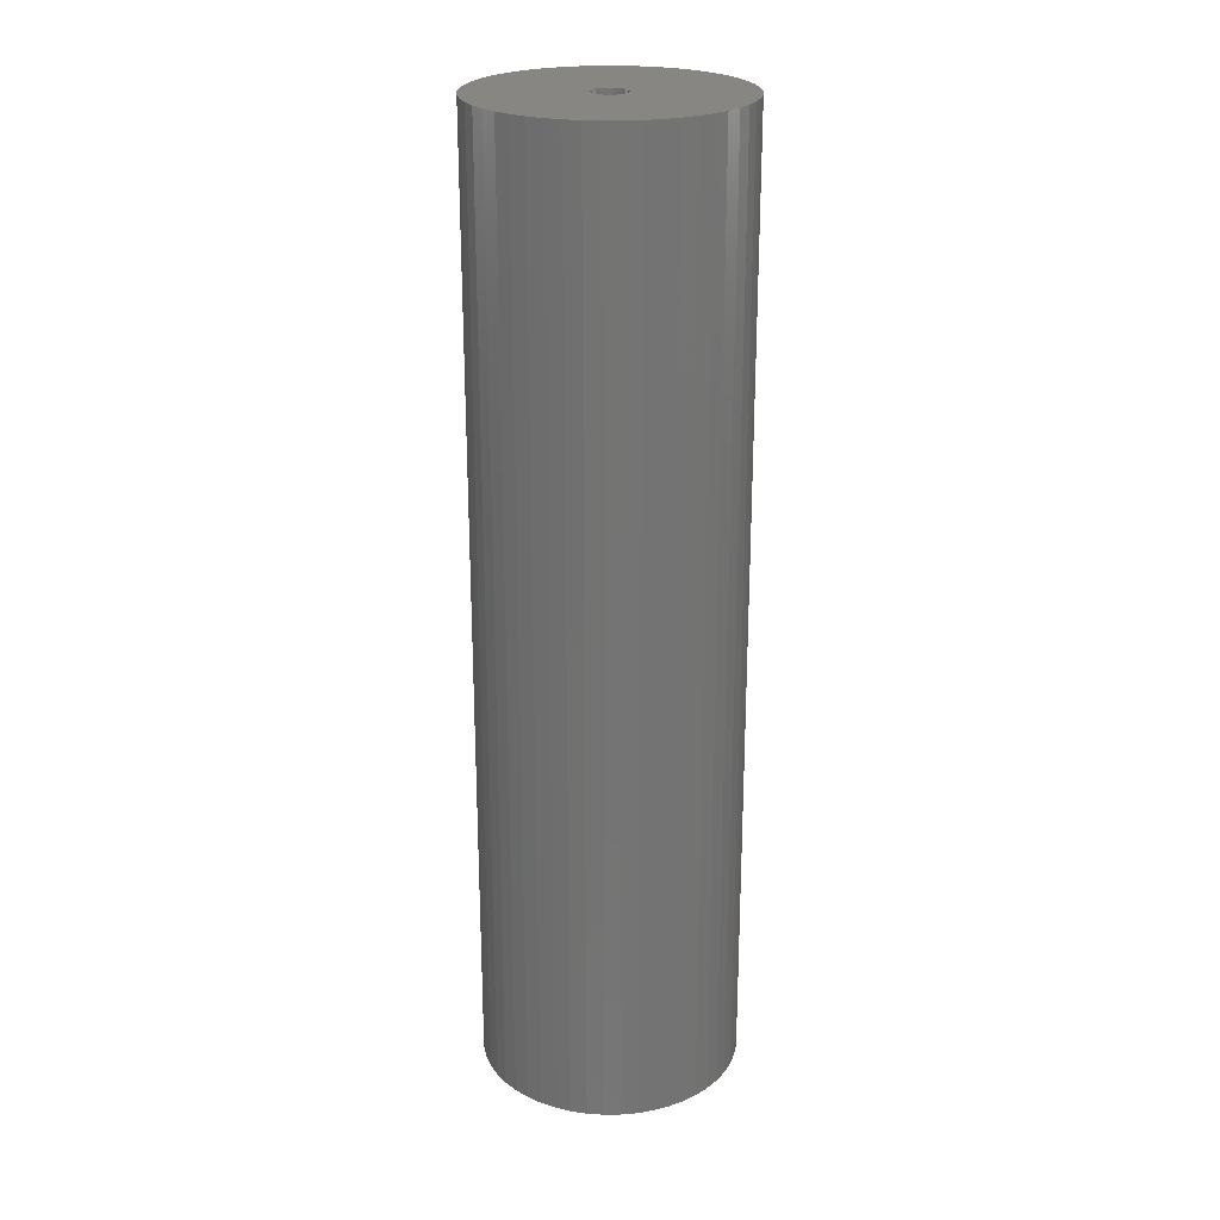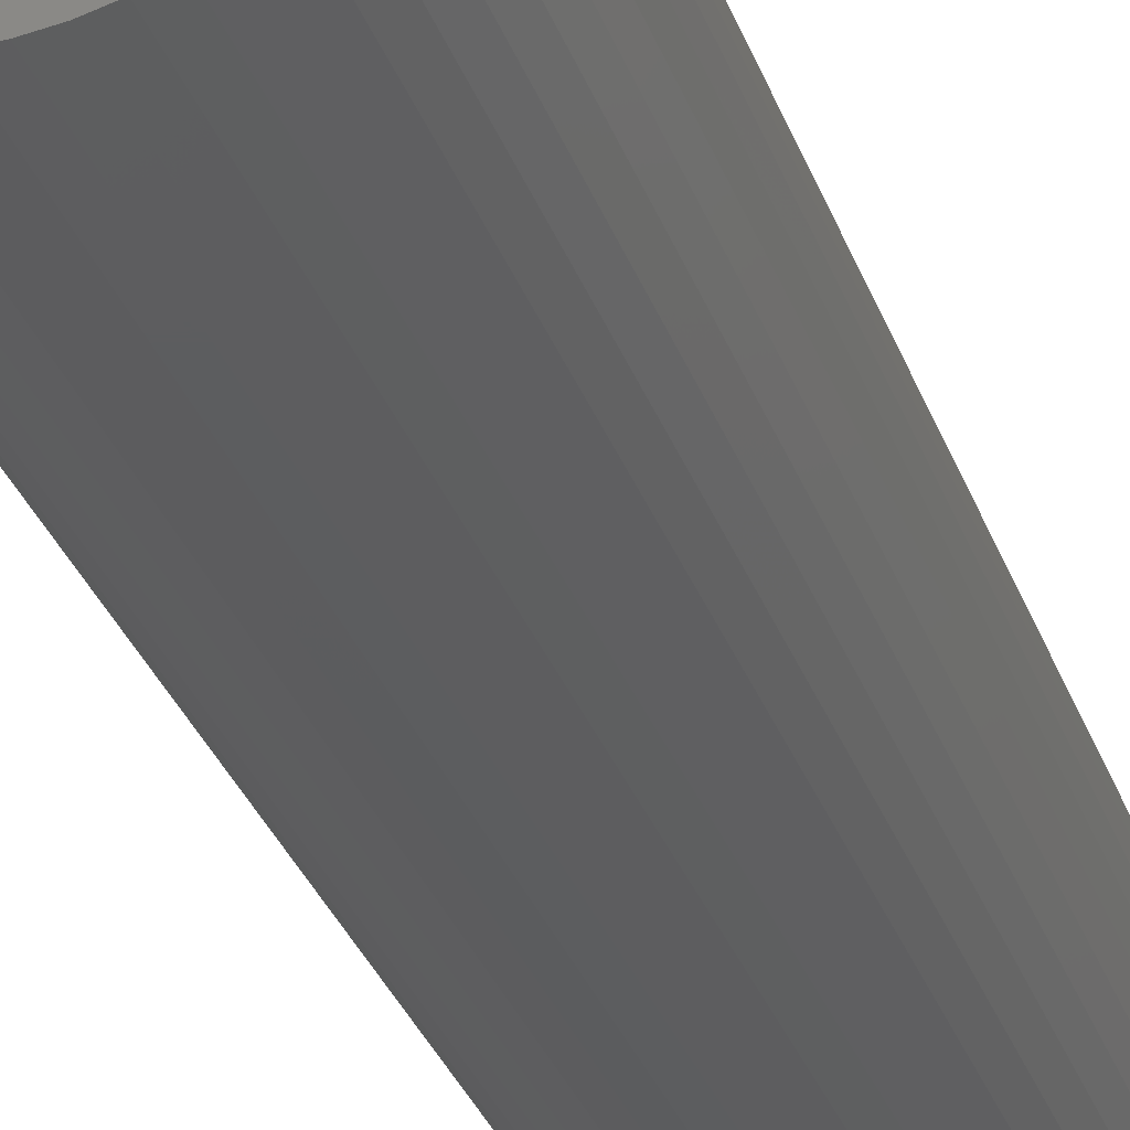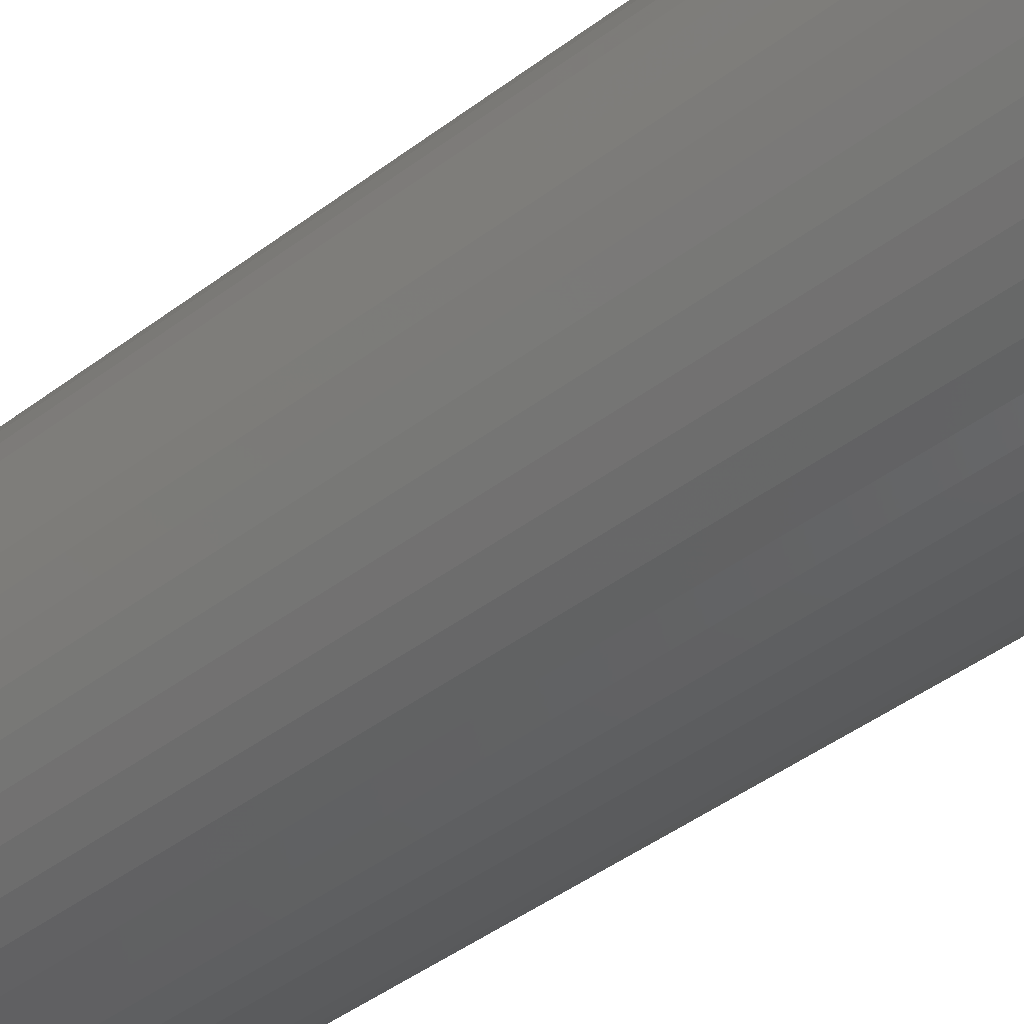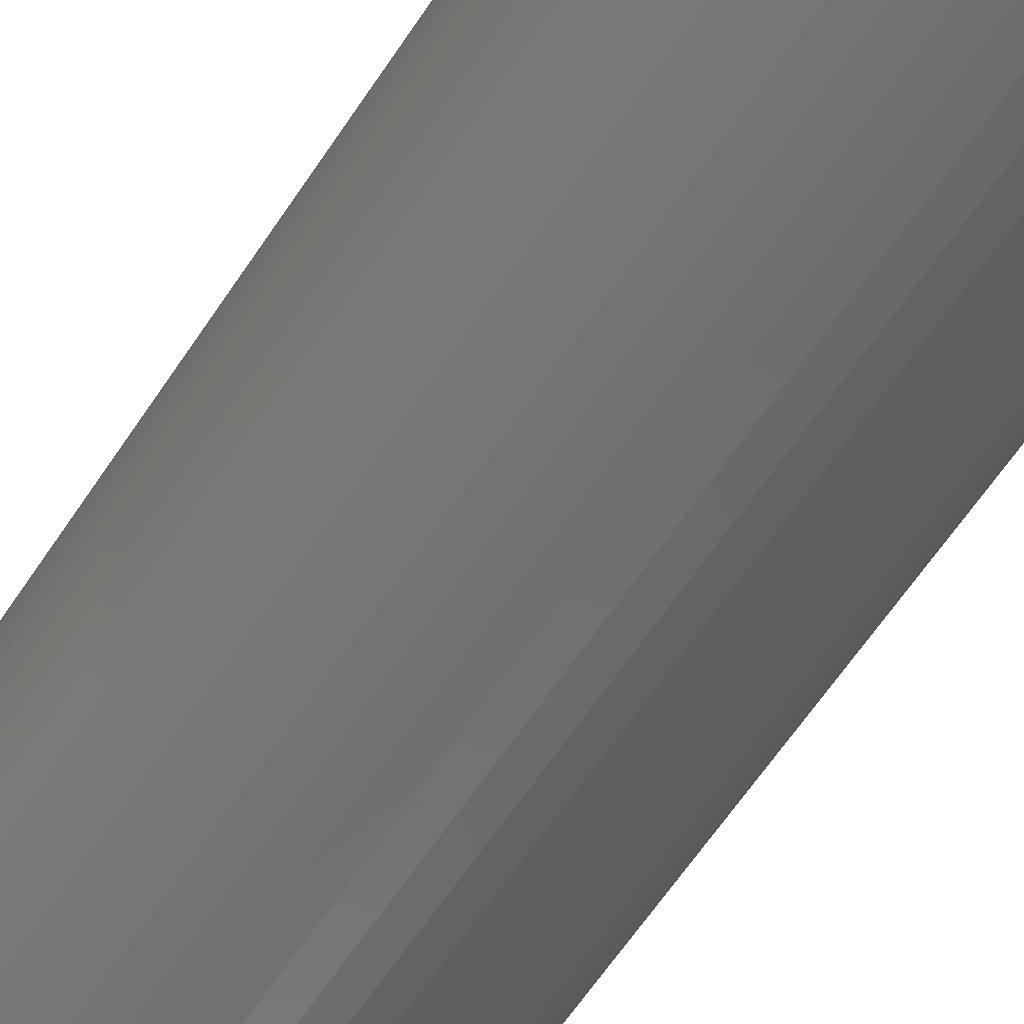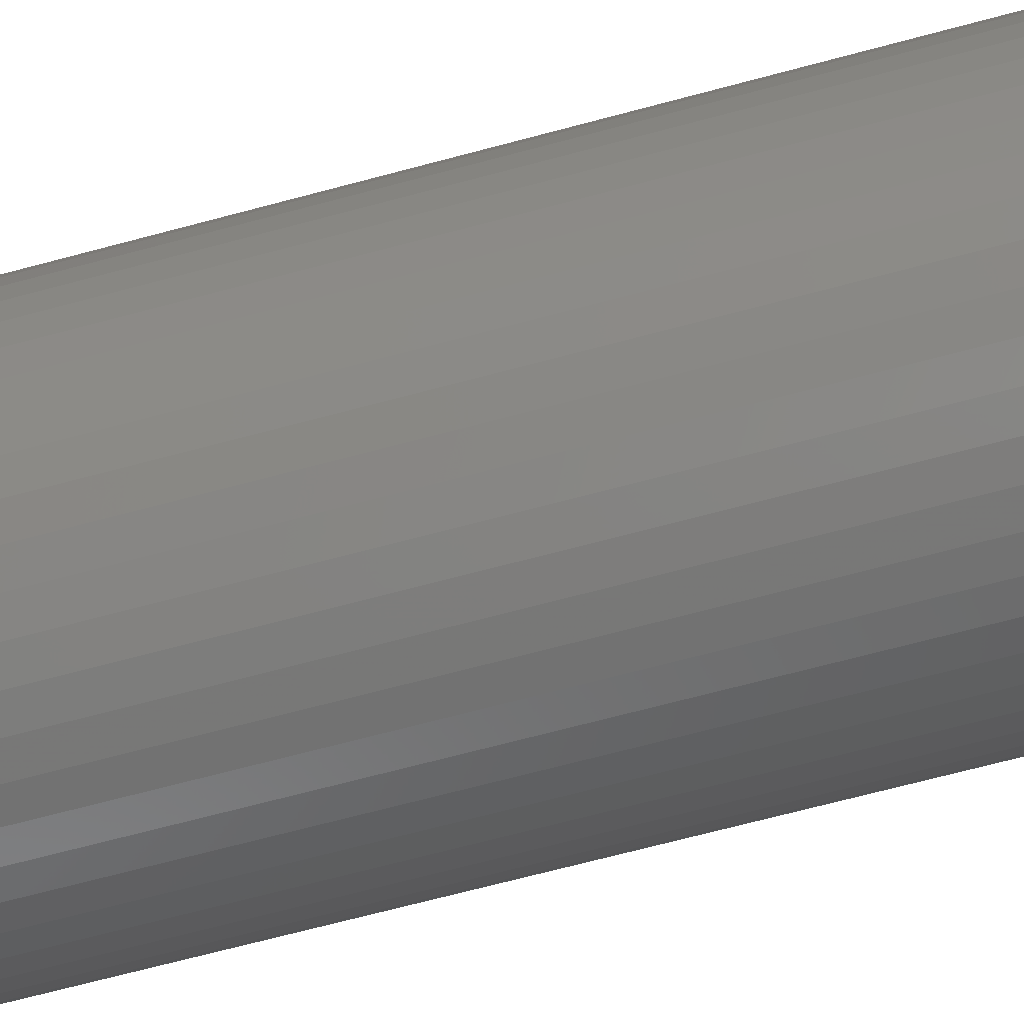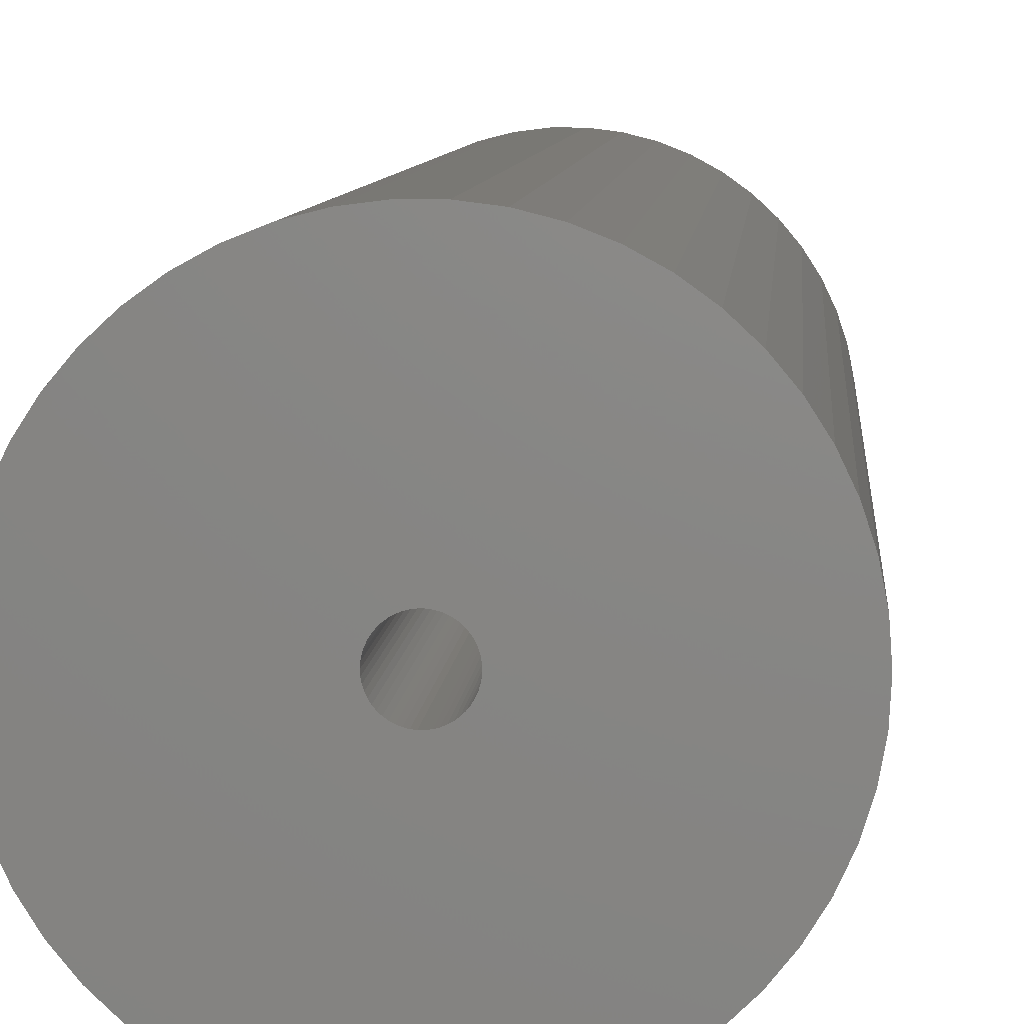
<metadata>
{"format":"stl","ext":"stl","renderer":"f3d","projection":"perspective","resolution":1024,"background":"white","views":[{"elev":23.8,"azim":-144.8,"up":"+Z"},{"elev":-32.0,"azim":18.0,"up":"+Y"},{"elev":-38.0,"azim":135.0,"up":"+Y"},{"elev":-59.3,"azim":-32.6,"up":"+Y"},{"elev":-63.7,"azim":105.6,"up":"+Y"},{"elev":5.2,"azim":3.0,"up":"+Y"}]}
</metadata>
<code>
# stl→obj: 200 verts, 400 faces
v 11.5 0 42.5
v 11.41 1.441 -42.5
v 11.41 1.441 42.5
v 11.5 0 -42.5
v -11.5 0 -42.5
v -11.41 1.441 42.5
v -11.41 1.441 -42.5
v -11.5 0 42.5
v 0.7221 11.48 -42.5
v -0.7221 11.48 42.5
v 0.7221 11.48 42.5
v -0.7221 11.48 -42.5
v -0.7221 -11.48 -42.5
v 0.7221 -11.48 42.5
v -0.7221 -11.48 42.5
v 0.7221 -11.48 -42.5
v 8.383 -7.872 42.5
v 9.304 -6.76 -42.5
v 9.304 -6.76 42.5
v 8.383 -7.872 -42.5
v 8.383 7.872 -42.5
v 7.33 8.861 42.5
v 8.383 7.872 42.5
v 7.33 8.861 -42.5
v -7.33 8.861 -42.5
v -8.383 7.872 42.5
v -7.33 8.861 42.5
v -8.383 7.872 -42.5
v -3.554 10.94 -42.5
v -4.896 10.41 42.5
v -3.554 10.94 42.5
v -4.896 10.41 -42.5
v 10.69 4.233 42.5
v 10.08 5.54 -42.5
v 10.08 5.54 42.5
v 10.69 4.233 -42.5
v 4.896 10.41 -42.5
v 3.554 10.94 42.5
v 4.896 10.41 42.5
v 3.554 10.94 -42.5
v 6.162 9.71 -42.5
v 6.162 9.71 42.5
v -10.69 4.233 -42.5
v -10.08 5.54 42.5
v -10.08 5.54 -42.5
v -10.69 4.233 42.5
v -9.304 6.76 -42.5
v -9.304 6.76 42.5
v 1.5 0 42.5
v 1.488 0.188 42.5
v 11.14 2.86 42.5
v 11.41 -1.441 42.5
v 1.453 0.373 42.5
v 1.488 -0.188 42.5
v 1.395 0.5522 42.5
v 11.14 -2.86 42.5
v 1.314 0.7226 42.5
v 9.304 6.76 42.5
v 1.453 -0.373 42.5
v 1.214 0.8817 42.5
v 10.69 -4.233 42.5
v 1.093 1.027 42.5
v 1.395 -0.5522 42.5
v 0.9561 1.156 42.5
v 10.08 -5.54 42.5
v 0.8037 1.266 42.5
v 1.314 -0.7226 42.5
v 0.6387 1.357 42.5
v 0.4635 1.427 42.5
v 2.155 11.3 42.5
v 1.214 -0.8817 42.5
v 0.2811 1.473 42.5
v 0.09418 1.497 42.5
v -0.09418 1.497 42.5
v -0.2811 1.473 42.5
v -2.155 11.3 42.5
v -0.4635 1.427 42.5
v -0.6387 1.357 42.5
v -0.8037 1.266 42.5
v -6.162 9.71 42.5
v -0.9561 1.156 42.5
v -1.093 1.027 42.5
v -1.214 0.8817 42.5
v 1.093 -1.027 42.5
v 7.33 -8.861 42.5
v 0.9561 -1.156 42.5
v 6.162 -9.71 42.5
v 0.8037 -1.266 42.5
v 4.896 -10.41 42.5
v 0.6387 -1.357 42.5
v 3.554 -10.94 42.5
v 0.4635 -1.427 42.5
v 2.155 -11.3 42.5
v 0.2811 -1.473 42.5
v 0.09418 -1.497 42.5
v -0.09418 -1.497 42.5
v -0.2811 -1.473 42.5
v -2.155 -11.3 42.5
v -0.4635 -1.427 42.5
v -3.554 -10.94 42.5
v -0.6387 -1.357 42.5
v -4.896 -10.41 42.5
v -0.8037 -1.266 42.5
v -6.162 -9.71 42.5
v -0.9561 -1.156 42.5
v -7.33 -8.861 42.5
v -1.093 -1.027 42.5
v -8.383 -7.872 42.5
v -1.214 -0.8817 42.5
v -9.304 -6.76 42.5
v -1.314 -0.7226 42.5
v -10.08 -5.54 42.5
v -1.395 -0.5522 42.5
v -10.69 -4.233 42.5
v -1.453 -0.373 42.5
v -11.14 -2.86 42.5
v -1.488 -0.188 42.5
v -11.41 -1.441 42.5
v -1.5 0 42.5
v -1.314 0.7226 42.5
v -1.395 0.5522 42.5
v -1.453 0.373 42.5
v -11.14 2.86 42.5
v -1.488 0.188 42.5
v -2.155 11.3 -42.5
v 1.5 0 -42.5
v 11.41 -1.441 -42.5
v 1.488 -0.188 -42.5
v 11.14 -2.86 -42.5
v 1.453 -0.373 -42.5
v 10.69 -4.233 -42.5
v 1.488 0.188 -42.5
v 1.395 -0.5522 -42.5
v 10.08 -5.54 -42.5
v 11.14 2.86 -42.5
v 1.314 -0.7226 -42.5
v 1.453 0.373 -42.5
v 1.214 -0.8817 -42.5
v 1.093 -1.027 -42.5
v 7.33 -8.861 -42.5
v 1.395 0.5522 -42.5
v 0.9561 -1.156 -42.5
v 6.162 -9.71 -42.5
v 0.8037 -1.266 -42.5
v 4.896 -10.41 -42.5
v 1.314 0.7226 -42.5
v 0.6387 -1.357 -42.5
v 3.554 -10.94 -42.5
v 9.304 6.76 -42.5
v 0.4635 -1.427 -42.5
v 2.155 -11.3 -42.5
v 1.214 0.8817 -42.5
v 0.2811 -1.473 -42.5
v 0.09418 -1.497 -42.5
v -0.09418 -1.497 -42.5
v -0.2811 -1.473 -42.5
v -2.155 -11.3 -42.5
v -0.4635 -1.427 -42.5
v -3.554 -10.94 -42.5
v -0.6387 -1.357 -42.5
v -4.896 -10.41 -42.5
v -0.8037 -1.266 -42.5
v -6.162 -9.71 -42.5
v -0.9561 -1.156 -42.5
v -7.33 -8.861 -42.5
v -1.093 -1.027 -42.5
v -8.383 -7.872 -42.5
v -1.214 -0.8817 -42.5
v 1.093 1.027 -42.5
v 0.9561 1.156 -42.5
v 0.8037 1.266 -42.5
v 0.6387 1.357 -42.5
v 0.4635 1.427 -42.5
v 2.155 11.3 -42.5
v 0.2811 1.473 -42.5
v 0.09418 1.497 -42.5
v -0.09418 1.497 -42.5
v -0.2811 1.473 -42.5
v -0.4635 1.427 -42.5
v -0.6387 1.357 -42.5
v -0.8037 1.266 -42.5
v -6.162 9.71 -42.5
v -0.9561 1.156 -42.5
v -1.093 1.027 -42.5
v -1.214 0.8817 -42.5
v -1.314 0.7226 -42.5
v -1.395 0.5522 -42.5
v -1.453 0.373 -42.5
v -11.14 2.86 -42.5
v -1.488 0.188 -42.5
v -1.5 0 -42.5
v -9.304 -6.76 -42.5
v -1.314 -0.7226 -42.5
v -10.08 -5.54 -42.5
v -1.395 -0.5522 -42.5
v -10.69 -4.233 -42.5
v -1.453 -0.373 -42.5
v -11.14 -2.86 -42.5
v -1.488 -0.188 -42.5
v -11.41 -1.441 -42.5
f 1 2 3
f 2 1 4
f 5 6 7
f 6 5 8
f 9 10 11
f 10 9 12
f 13 14 15
f 14 13 16
f 17 18 19
f 18 17 20
f 21 22 23
f 22 21 24
f 25 26 27
f 26 25 28
f 29 30 31
f 30 29 32
f 33 34 35
f 34 33 36
f 37 38 39
f 38 37 40
f 41 39 42
f 39 41 37
f 43 44 45
f 44 43 46
f 47 26 28
f 26 47 48
f 49 1 3
f 50 3 51
f 1 49 52
f 53 51 33
f 54 52 49
f 55 33 35
f 52 54 56
f 57 35 58
f 59 56 54
f 60 58 23
f 56 59 61
f 62 23 22
f 63 61 59
f 64 22 42
f 61 63 65
f 66 42 39
f 67 65 63
f 68 39 38
f 65 67 19
f 69 38 70
f 71 19 67
f 19 71 17
f 3 50 49
f 51 53 50
f 33 55 53
f 35 57 55
f 58 60 57
f 23 62 60
f 22 64 62
f 42 66 64
f 72 70 11
f 39 68 66
f 38 69 68
f 70 72 69
f 11 73 72
f 11 74 73
f 10 74 11
f 74 10 75
f 76 75 10
f 75 76 77
f 31 77 76
f 77 31 78
f 30 78 31
f 78 30 79
f 80 79 30
f 79 80 81
f 27 81 80
f 81 27 82
f 82 26 83
f 26 82 27
f 84 17 71
f 17 84 85
f 86 85 84
f 85 86 87
f 88 87 86
f 87 88 89
f 90 89 88
f 89 90 91
f 92 91 90
f 91 92 93
f 94 93 92
f 93 94 14
f 95 14 94
f 96 14 95
f 15 96 97
f 98 97 99
f 100 99 101
f 96 15 14
f 102 101 103
f 104 103 105
f 106 105 107
f 108 107 109
f 110 109 111
f 112 111 113
f 114 113 115
f 116 115 117
f 97 98 15
f 118 117 119
f 48 83 26
f 83 48 120
f 99 100 98
f 44 120 48
f 101 102 100
f 120 44 121
f 103 104 102
f 46 121 44
f 105 106 104
f 121 46 122
f 107 108 106
f 123 122 46
f 109 110 108
f 122 123 124
f 111 112 110
f 6 124 123
f 113 114 112
f 124 6 119
f 115 116 114
f 8 119 6
f 117 118 116
f 119 8 118
f 12 76 10
f 76 12 125
f 126 4 127
f 128 127 129
f 4 126 2
f 130 129 131
f 132 2 126
f 133 131 134
f 2 132 135
f 136 134 18
f 137 135 132
f 138 18 20
f 135 137 36
f 139 20 140
f 141 36 137
f 142 140 143
f 36 141 34
f 144 143 145
f 146 34 141
f 147 145 148
f 34 146 149
f 150 148 151
f 152 149 146
f 149 152 21
f 127 128 126
f 129 130 128
f 131 133 130
f 134 136 133
f 18 138 136
f 20 139 138
f 140 142 139
f 143 144 142
f 153 151 16
f 145 147 144
f 148 150 147
f 151 153 150
f 16 154 153
f 16 155 154
f 13 155 16
f 155 13 156
f 157 156 13
f 156 157 158
f 159 158 157
f 158 159 160
f 161 160 159
f 160 161 162
f 163 162 161
f 162 163 164
f 165 164 163
f 164 165 166
f 166 167 168
f 167 166 165
f 169 21 152
f 21 169 24
f 170 24 169
f 24 170 41
f 171 41 170
f 41 171 37
f 172 37 171
f 37 172 40
f 173 40 172
f 40 173 174
f 175 174 173
f 174 175 9
f 176 9 175
f 177 9 176
f 12 177 178
f 125 178 179
f 29 179 180
f 177 12 9
f 32 180 181
f 182 181 183
f 25 183 184
f 28 184 185
f 47 185 186
f 45 186 187
f 43 187 188
f 189 188 190
f 178 125 12
f 7 190 191
f 192 168 167
f 168 192 193
f 179 29 125
f 194 193 192
f 180 32 29
f 193 194 195
f 181 182 32
f 196 195 194
f 183 25 182
f 195 196 197
f 184 28 25
f 198 197 196
f 185 47 28
f 197 198 199
f 186 45 47
f 200 199 198
f 187 43 45
f 199 200 191
f 188 189 43
f 5 191 200
f 190 7 189
f 191 5 7
f 51 36 33
f 36 51 135
f 3 135 51
f 135 3 2
f 58 21 23
f 21 58 149
f 35 149 58
f 149 35 34
f 40 70 38
f 70 40 174
f 174 11 70
f 11 174 9
f 24 42 22
f 42 24 41
f 45 48 47
f 48 45 44
f 189 46 43
f 46 189 123
f 7 123 189
f 123 7 6
f 32 80 30
f 80 32 182
f 182 27 80
f 27 182 25
f 125 31 76
f 31 125 29
f 52 4 1
f 4 52 127
f 194 114 196
f 114 194 112
f 145 87 89
f 87 145 143
f 61 129 56
f 129 61 131
f 198 118 200
f 118 198 116
f 200 8 5
f 8 200 118
f 196 116 198
f 116 196 114
f 140 17 85
f 17 140 20
f 148 89 91
f 89 148 145
f 151 91 93
f 91 151 148
f 16 93 14
f 93 16 151
f 19 134 65
f 134 19 18
f 56 127 52
f 127 56 129
f 157 15 98
f 15 157 13
f 161 100 102
f 100 161 159
f 167 110 192
f 110 167 108
f 167 106 108
f 106 167 165
f 143 85 87
f 85 143 140
f 65 131 61
f 131 65 134
f 159 98 100
f 98 159 157
f 192 112 194
f 112 192 110
f 163 102 104
f 102 163 161
f 165 104 106
f 104 165 163
f 126 50 132
f 50 126 49
f 119 190 124
f 190 119 191
f 177 73 74
f 73 177 176
f 154 96 95
f 96 154 155
f 170 62 64
f 62 170 169
f 184 81 82
f 81 184 183
f 180 77 78
f 77 180 179
f 141 57 146
f 57 141 55
f 132 53 137
f 53 132 50
f 173 68 69
f 68 173 172
f 175 69 72
f 69 175 173
f 172 66 68
f 66 172 171
f 121 186 120
f 186 121 187
f 120 185 83
f 185 120 186
f 122 187 121
f 187 122 188
f 183 79 81
f 79 183 181
f 178 74 75
f 74 178 177
f 133 59 130
f 59 133 63
f 153 95 94
f 95 153 154
f 137 55 141
f 55 137 53
f 152 62 169
f 62 152 60
f 146 60 152
f 60 146 57
f 176 72 73
f 72 176 175
f 171 64 66
f 64 171 170
f 83 184 82
f 184 83 185
f 124 188 122
f 188 124 190
f 179 75 77
f 75 179 178
f 128 49 126
f 49 128 54
f 139 86 84
f 86 139 142
f 130 54 128
f 54 130 59
f 111 195 113
f 195 111 193
f 147 92 90
f 92 147 150
f 181 78 79
f 78 181 180
f 144 90 88
f 90 144 147
f 136 63 133
f 63 136 67
f 139 71 138
f 71 139 84
f 158 101 99
f 101 158 160
f 164 107 105
f 107 164 166
f 113 197 115
f 197 113 195
f 150 94 92
f 94 150 153
f 142 88 86
f 88 142 144
f 138 67 136
f 67 138 71
f 155 97 96
f 97 155 156
f 162 105 103
f 105 162 164
f 156 99 97
f 99 156 158
f 109 193 111
f 193 109 168
f 115 199 117
f 199 115 197
f 117 191 119
f 191 117 199
f 160 103 101
f 103 160 162
f 107 168 109
f 168 107 166

</code>
